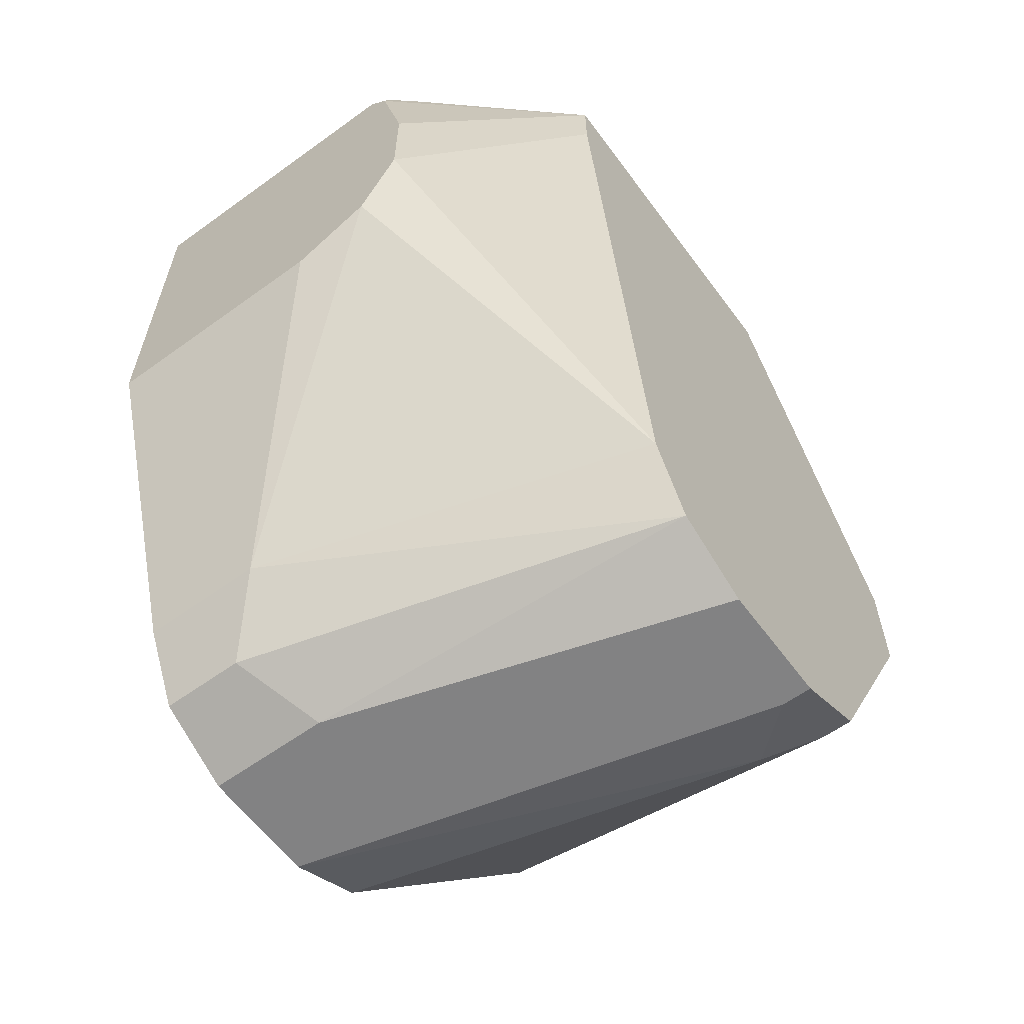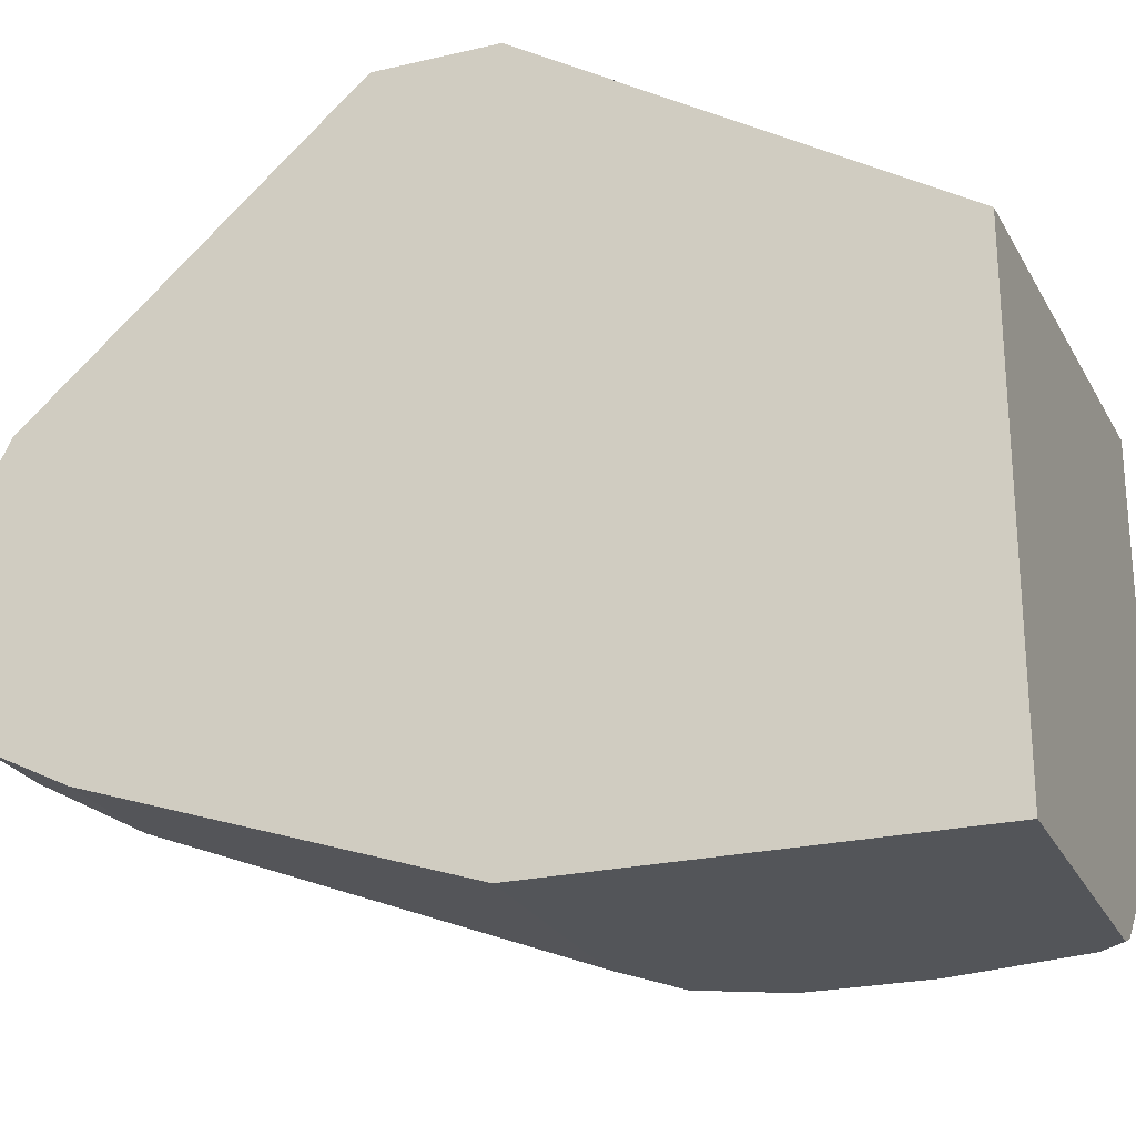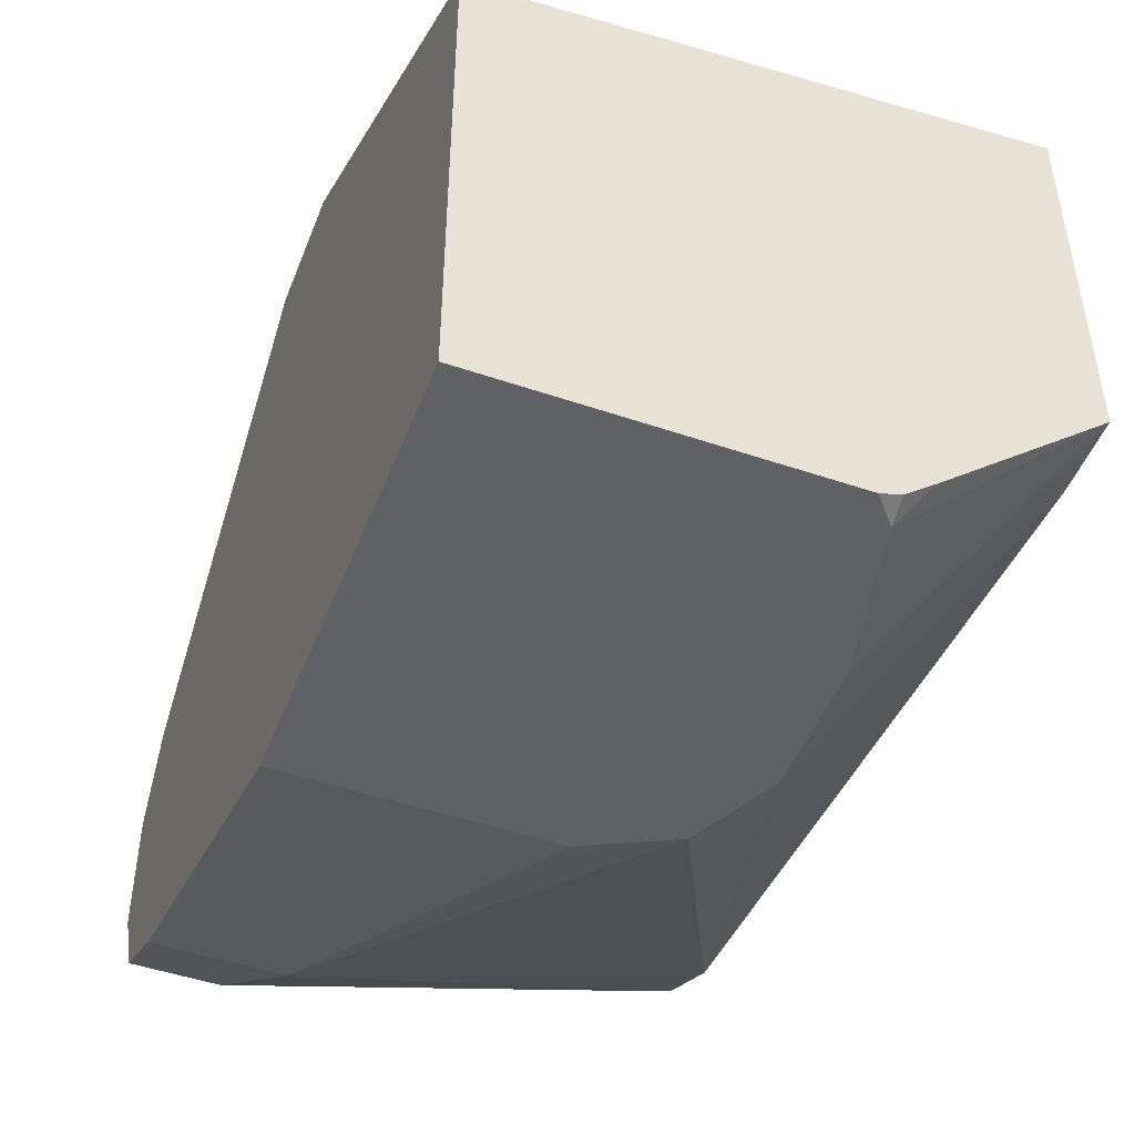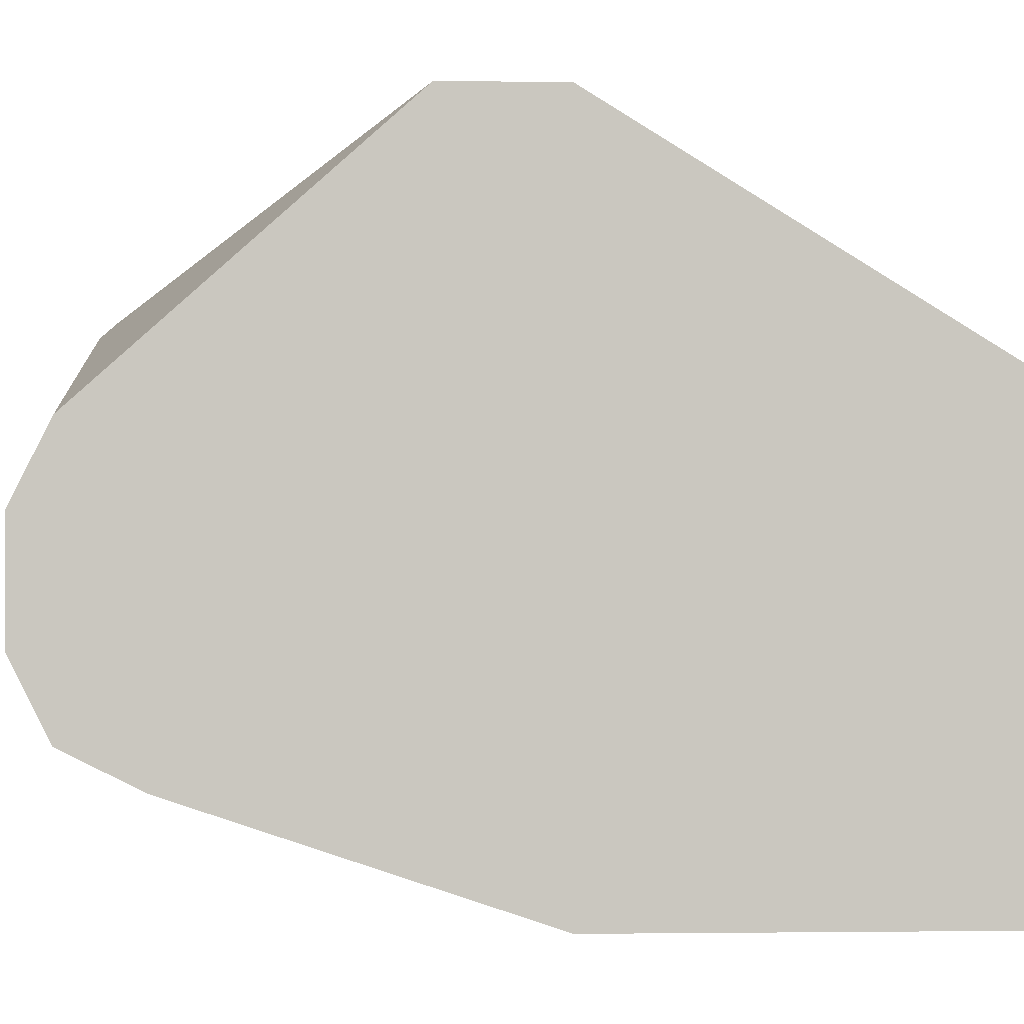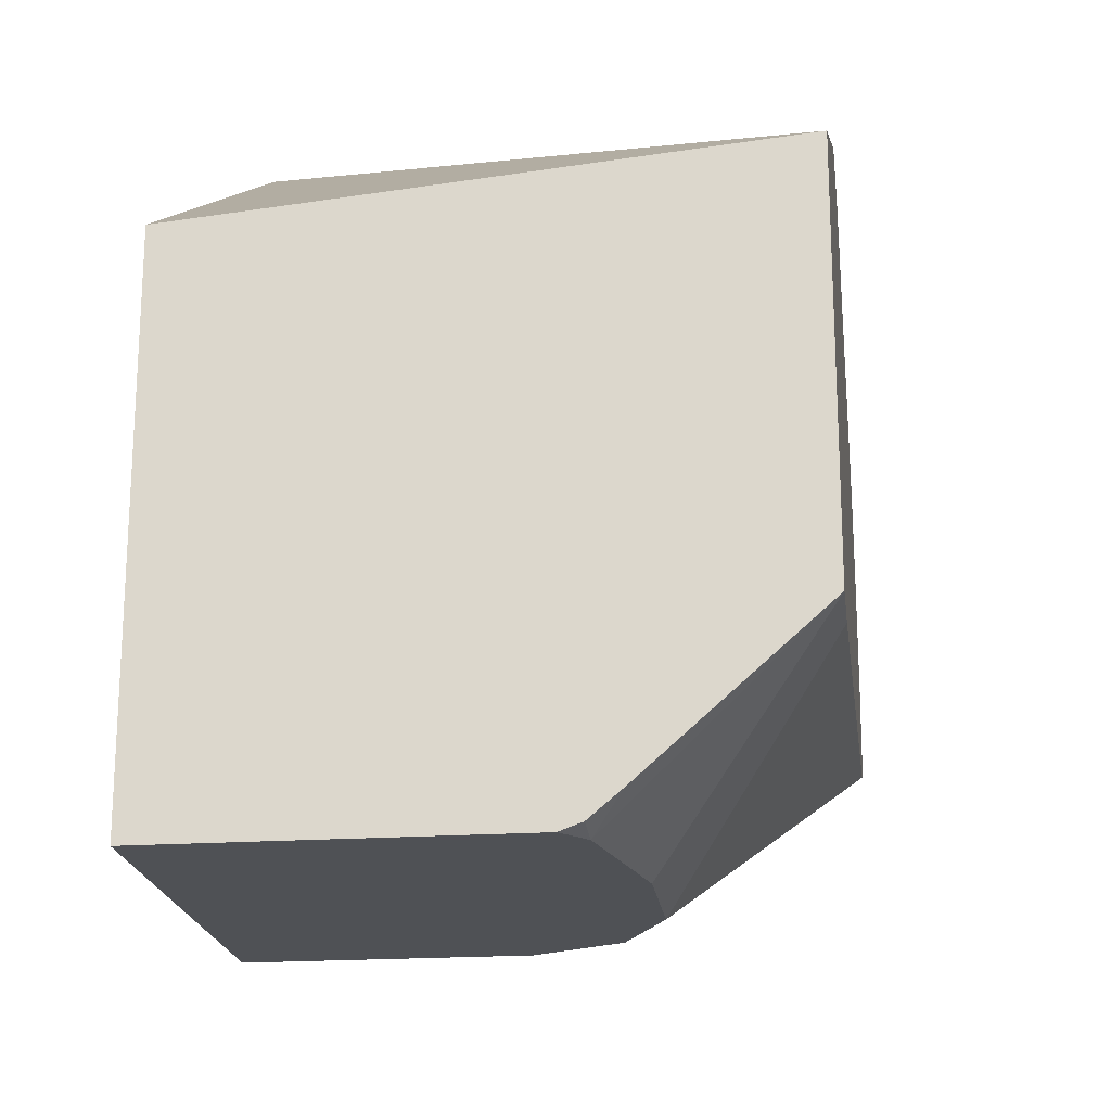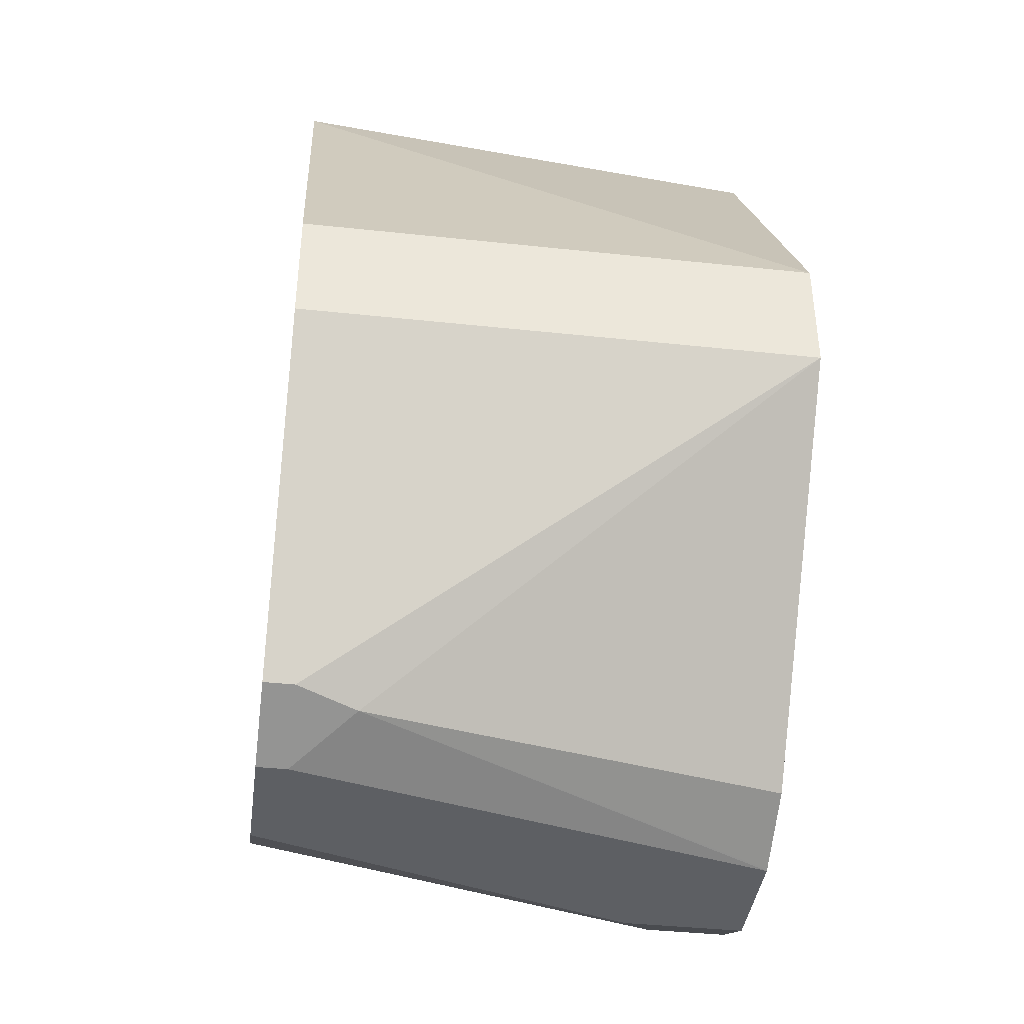
<metadata>
{"format":"obj","ext":"obj","renderer":"f3d","projection":"perspective","resolution":1024,"background":"white","views":[{"elev":-60.9,"azim":-143.6,"up":"+Y"},{"elev":-24.0,"azim":111.1,"up":"+Z"},{"elev":-48.2,"azim":159.1,"up":"+Z"},{"elev":-1.0,"azim":87.3,"up":"+Z"},{"elev":-20.1,"azim":-172.9,"up":"+Z"},{"elev":-40.4,"azim":-7.5,"up":"+Y"}]}
</metadata>
<code>
v 0.000811 -0.4721 -0.2009
v 0.000811 -0.3599 -0.2698
v -0.1434 -0.3599 -0.2571
v -0.1434 -0.4721 -0.2009
v 0.000811 -0.5058 -0.2009
v 0.000811 -0.3599 -0.4047
v -0.1434 -0.3599 -0.3582
v -0.1434 -0.5058 -0.2009
v -0.1349 -0.5957 -0.2473
v -0.118 -0.5985 -0.2529
v 0.000811 -0.5957 -0.281
v -0.08679 -0.3599 -0.4047
v 0.000811 -0.4721 -0.4047
v -0.1 -0.3599 -0.3963
v -0.09272 -0.3667 -0.4047
v -0.1011 -0.4047 -0.4047
v -0.1434 -0.3794 -0.3582
v -0.1434 -0.5957 -0.2473
v -0.1349 -0.6069 -0.2698
v 0.000811 -0.6069 -0.3035
v 0.000811 -0.6066 -0.3029
v -0.09225 -0.3599 -0.4027
v 0.000811 -0.5732 -0.3709
v -0.0338 -0.4721 -0.4047
v -0.1011 -0.4384 -0.4047
v -0.1434 -0.5732 -0.3372
v -0.1434 -0.6069 -0.2698
v 0.000811 -0.6069 -0.3372
v 0.000811 -0.5957 -0.3597
v -0.03373 -0.5732 -0.3709
v -0.06752 -0.472 -0.4047
v -0.08991 -0.4608 -0.4047
v -0.1434 -0.5817 -0.3329
v -0.1434 -0.6069 -0.3035
v 0.000811 -0.6061 -0.3388
v -0.03373 -0.6069 -0.3372
v -0.02249 -0.5957 -0.3597
v -0.1434 -0.5957 -0.3259
f 14 22 15
f 13 30 24
f 13 23 30
f 12 15 22
f 10 21 11
f 10 20 21
f 10 19 20
f 6 15 12
f 9 27 19
f 9 18 27
f 7 16 17
f 7 15 16
f 7 14 15
f 36 38 37
f 16 25 17
f 9 19 10
f 17 25 26
f 26 30 33
f 19 34 36
f 6 16 15
f 35 36 37
f 34 38 36
f 30 32 31
f 30 38 33
f 30 37 38
f 29 35 37
f 28 36 35
f 26 32 30
f 25 32 26
f 24 30 31
f 23 37 30
f 23 29 37
f 19 28 20
f 19 36 28
f 19 27 34
f 6 25 16
f 6 13 24
f 6 31 32
f 1 6 2
f 1 13 6
f 1 23 13
f 1 29 23
f 1 35 29
f 1 28 35
f 2 6 12
f 1 20 28
f 1 5 11
f 1 8 5
f 1 4 8
f 1 3 4
f 1 2 3
f 6 32 25
f 1 11 21
f 2 12 22
f 1 21 20
f 2 14 7
f 2 22 14
f 6 24 31
f 5 10 11
f 5 9 10
f 5 18 9
f 3 8 4
f 3 18 8
f 5 8 18
f 3 34 27
f 3 38 34
f 3 33 38
f 3 26 33
f 3 17 26
f 3 7 17
f 3 27 18
f 2 7 3

</code>
